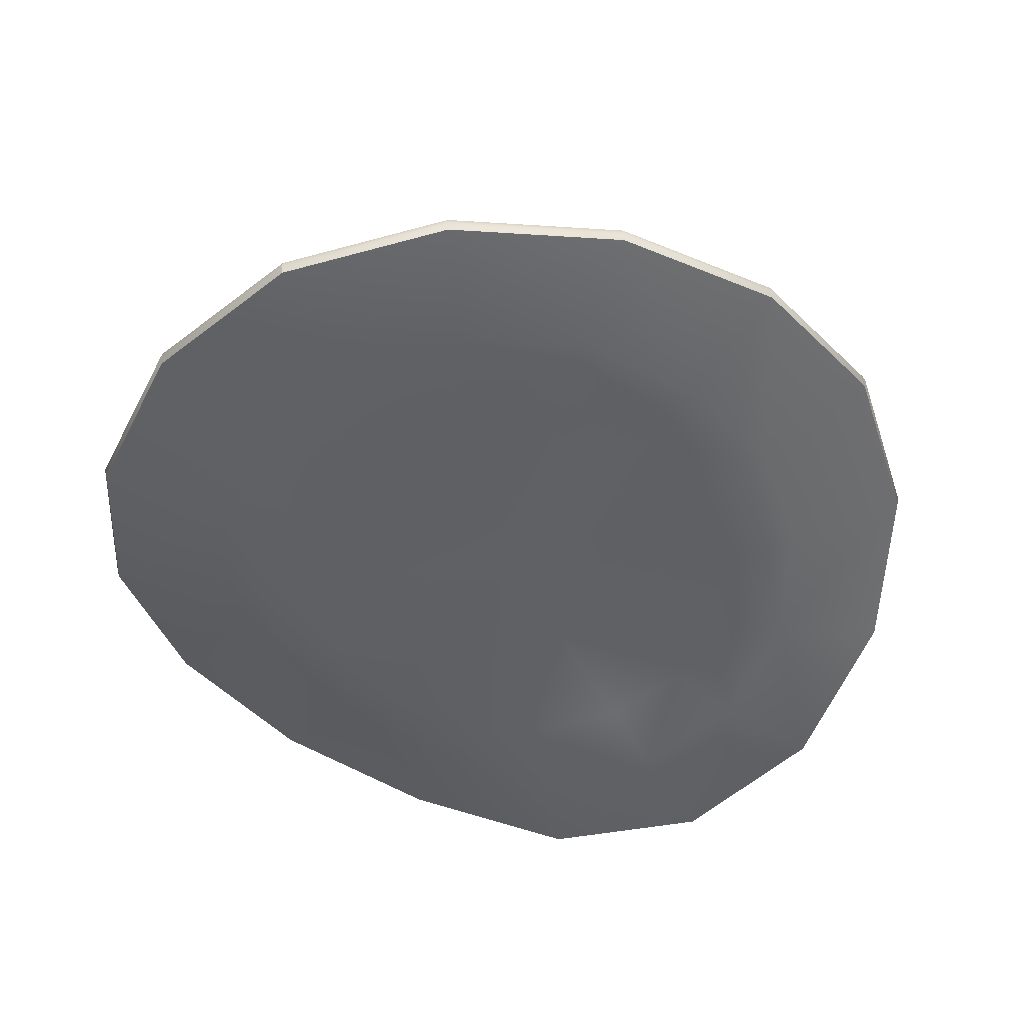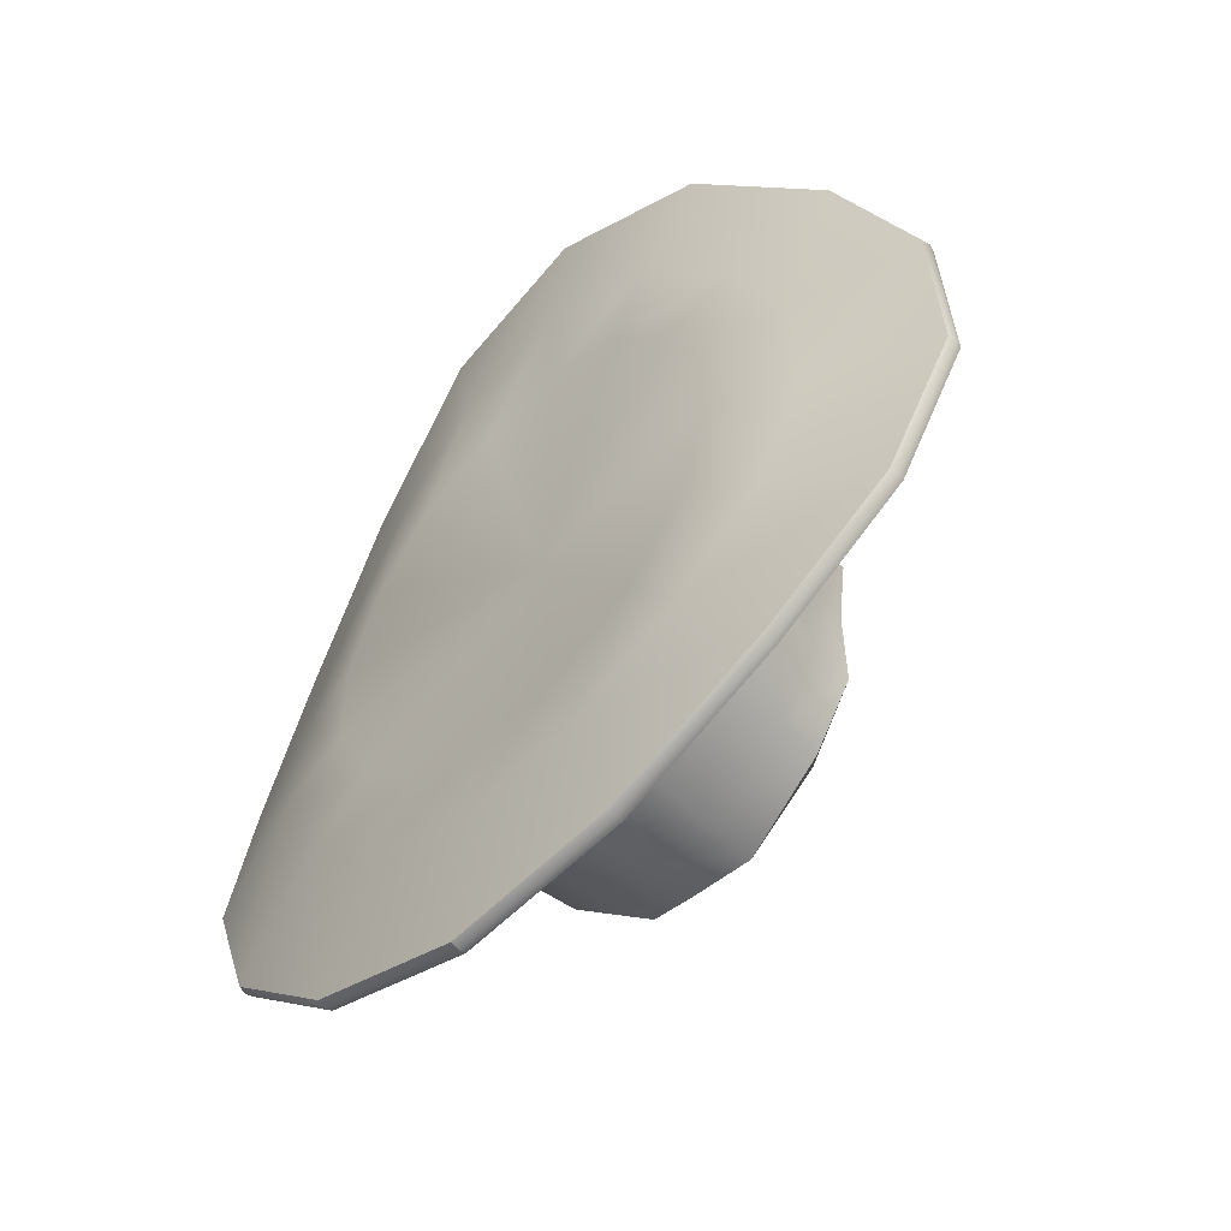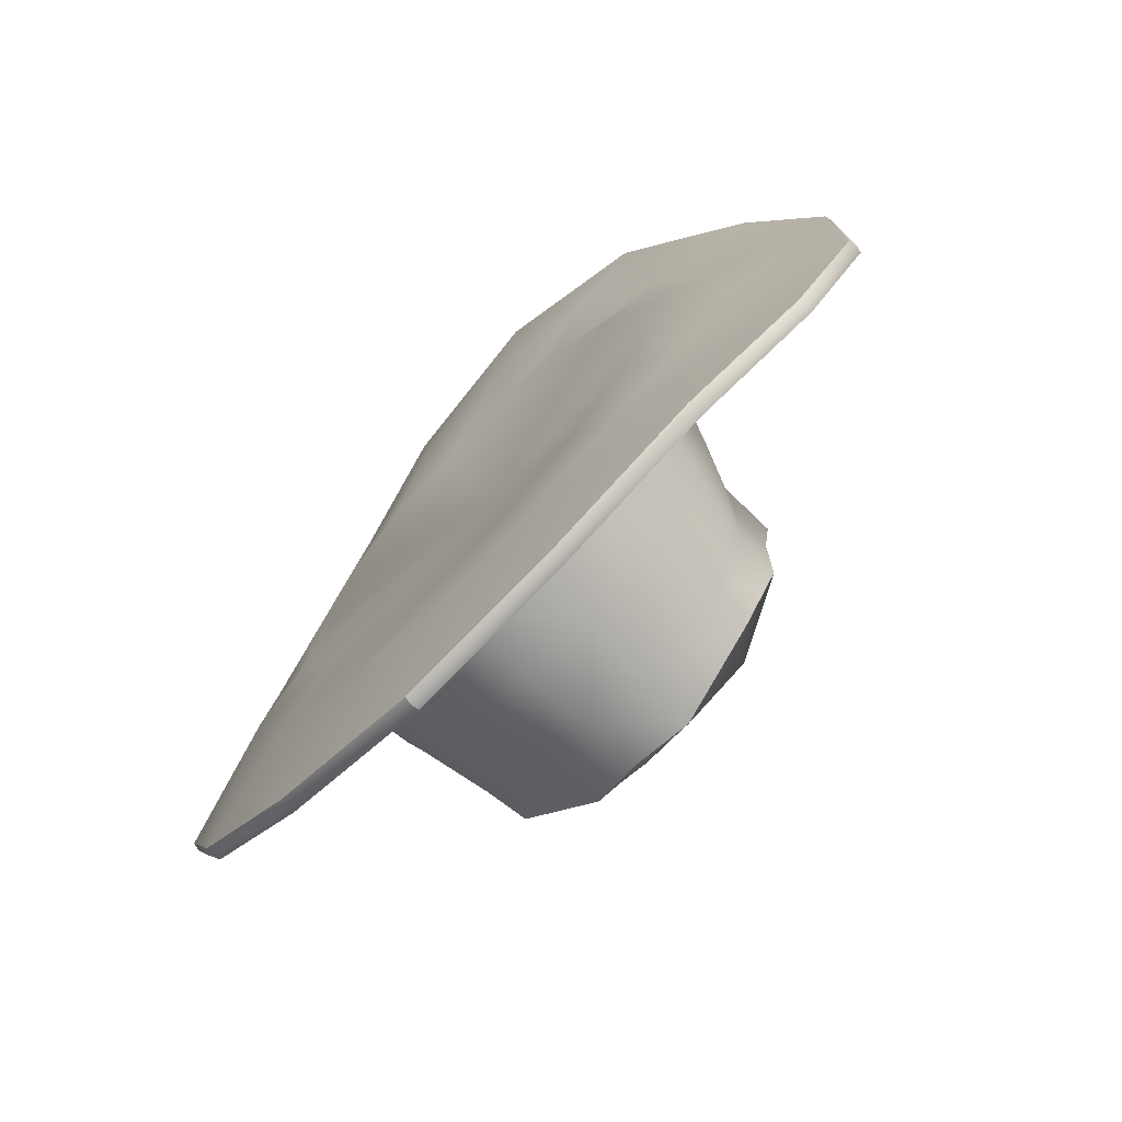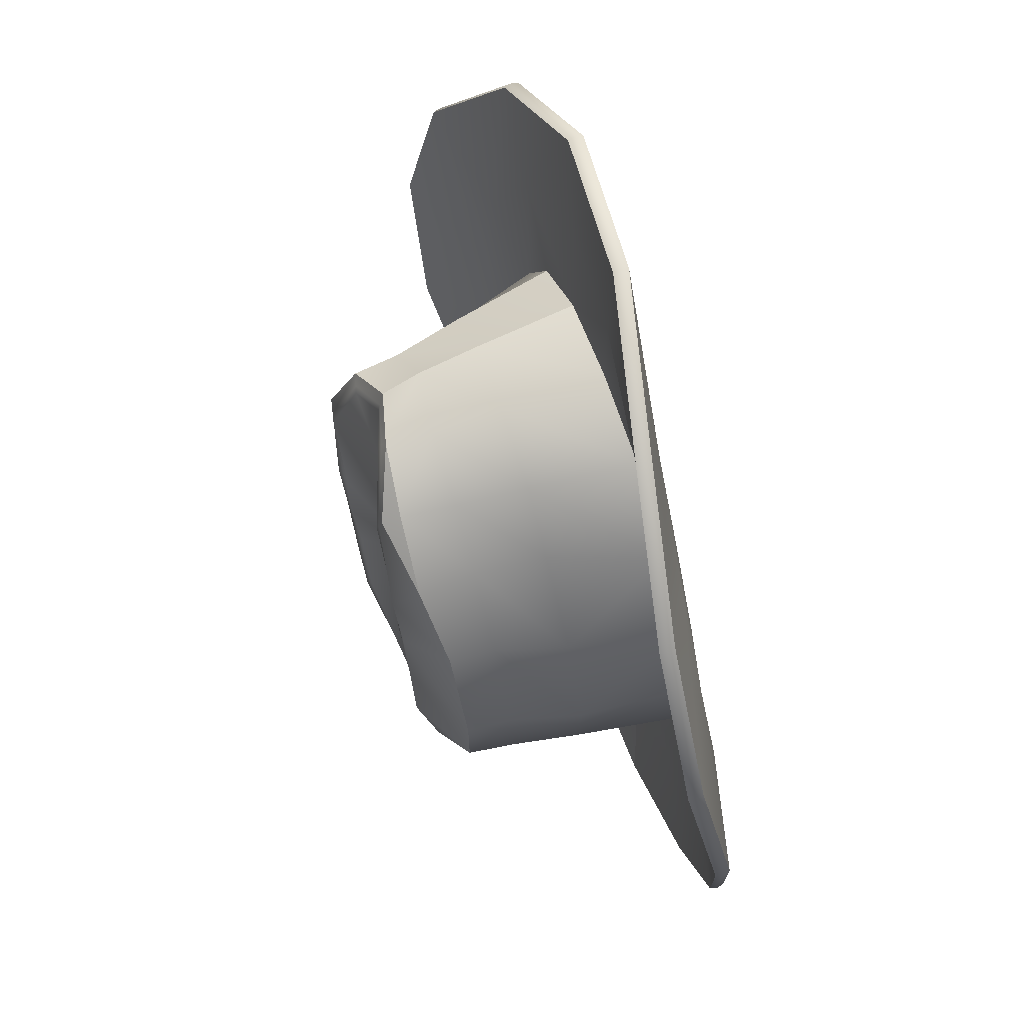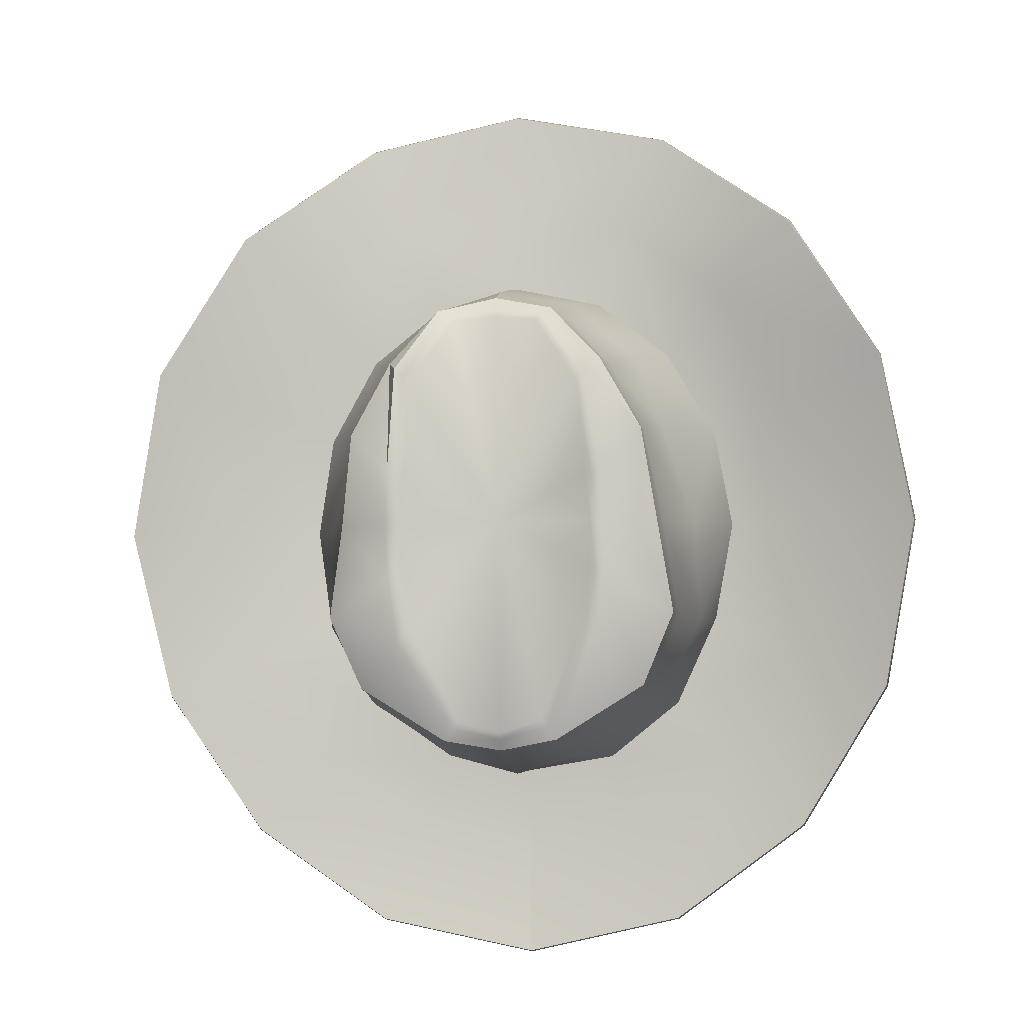
<metadata>
{"format":"obj","ext":"obj","renderer":"f3d","projection":"perspective","resolution":1024,"background":"white","views":[{"elev":-54.5,"azim":28.3,"up":"+Z"},{"elev":-44.6,"azim":-133.5,"up":"+Y"},{"elev":-62.4,"azim":-132.7,"up":"+Y"},{"elev":42.6,"azim":73.5,"up":"+Y"},{"elev":-10.1,"azim":8.6,"up":"+Y"}]}
</metadata>
<code>
v -3.731 -1.285 5.748
v 7.031 3.43 7.585
v 2.888 8.047 7.147
v -3.088 -1.777 9.944
v -2.867 -2.77 5.486
v 5.371 6.16 7.534
v 5.371 6.16 7.534
v -2.522 -3.069 9.745
v -1.572 -3.761 5.3
v 2.888 8.047 7.147
v 7.031 3.43 7.585
v -1.851 2.796 10.73
v -1.707 2.625 11.03
v -0.9695 3.757 10.7
v 3.734 -1.367 5.83
v 2.954 -3.005 5.666
v 1.632 -4.03 5.517
v -0.02301 5.18 6.853
v 1.566 4.817 6.78
v 2.897 3.796 6.57
v 3.789 2.259 6.342
v 4.1 0.4466 6.081
v -2.829 -0.1221 10.18
v -0.03549 -7.806 5.204
v 7.605 0.2856 7.123
v -4.033 0.4714 6.011
v -1.851 2.796 10.73
v -2.577 1.501 10.64
v -1.844 0.7133 10.95
v -1.707 2.625 11.03
v -1.851 2.796 10.73
v 2.872 -7.175 5.23
v -0.04221 -7.767 4.931
v -3.726 2.231 6.25
v 5.343 -5.408 5.564
v -2.858 3.724 6.433
v -0.9695 3.757 10.7
v 7.006 -2.794 6.219
v 7.605 0.2856 7.123
v 5.343 -5.408 5.564
v 7.006 -2.794 6.219
v -1.562 4.726 6.521
v -0.9486 -4.049 9.901
v -1.725 -2.323 10.54
v -1.866 -1.157 10.69
v -1.919 -0.2116 10.8
v -1.707 2.625 11.03
v -1.844 0.7133 10.95
v 2.002 2.803 10.64
v 0.06643 4.04 10.43
v 1.115 3.761 10.65
v 2.728 1.511 10.52
v 1.089 -4.045 9.856
v 2.649 -3.059 9.632
v 2.965 -0.111 10.05
v 3.219 -1.765 9.806
v 3.734 -1.367 5.83
v 5.128 -2.013 5.846
v 2.954 -3.005 5.666
v 2.097 -5.422 5.232
v -0.03575 -4.294 5.5
v 3.91 -4.057 5.507
v 1.632 -4.03 5.517
v -0.03938 -5.91 5.21
v 5.558 0.4128 6.249
v 5.137 2.845 6.61
v 4.1 0.4466 6.081
v 3.789 2.259 6.342
v 3.929 4.915 6.869
v 2.897 3.796 6.57
v 2.148 6.306 6.956
v 1.566 4.817 6.78
v 6.999 -2.755 5.946
v 5.336 -5.369 5.291
v 2.866 -7.136 4.957
v 7.598 0.3246 6.85
v 7.024 3.469 7.312
v 5.364 6.199 7.261
v 2.881 8.086 6.875
v -0.02684 8.709 7.004
v -0.02684 8.709 7.004
v 4.979 -1.825 5.569
v 3.655 -1.265 5.518
v -2.929 8.036 7.274
v -2.929 8.036 7.274
v 3.559 -1.643 7.696
v 3.25 -1.706 8.973
v 3.219 -1.765 9.806
v 2.786 -2.759 5.362
v 3.794 -3.75 5.269
v -5.372 6.121 7.973
v -5.372 6.121 7.973
v 2.687 -3.048 8.781
v 2.815 -3.039 7.487
v -0.04305 -4.108 5.216
v 2.032 -5.04 5.053
v 1.487 -3.755 5.233
v 2.649 -3.059 9.632
v -7.016 3.385 8.096
v -7.016 3.385 8.096
v 1.15 -4.023 8.689
v 1.297 -4.119 7.404
v 1.115 3.761 10.65
v -3.936 -1.449 6.078
v -3.531 -1.656 7.851
v -3.078 -2.977 5.793
v -1.619 -3.937 5.587
v -0.03575 -4.294 5.5
v 0.009321 -4.479 7.338
v 0.02163 4.681 8.646
v -2.792 -3.05 7.61
v -1.276 -4.124 7.46
v -1.612 4.811 6.852
v -0.02301 5.18 6.853
v -1.288 4.314 8.665
v -1.288 4.314 8.665
v -1.612 4.811 6.852
v -2.389 3.273 8.523
v -2.944 3.777 6.786
v -3.46 0.1683 8.113
v -4.155 0.4231 6.35
v -2.885 1.995 8.358
v -3.839 2.237 6.597
v 2.965 -0.111 10.05
v 3.492 0.1816 7.961
v 3.01 0.005283 9.227
v -0.03549 -7.806 5.204
v -0.04221 -7.767 4.931
v 5.403 0.4336 6.105
v 3.962 0.4921 5.774
v 2.728 1.511 10.52
v 2.728 1.511 10.52
v 2.923 2.006 8.231
v 1.873 2.631 10.96
v 2.674 1.717 9.48
v 2.002 2.803 10.64
v -2.942 -7.186 5.357
v -2.948 -7.147 5.084
v 4.993 2.722 6.438
v 3.66 2.25 6.028
v 2.08 2.892 9.66
v 2.43 3.282 8.417
v -5.401 -5.428 5.798
v -5.407 -5.389 5.525
v 3.812 4.692 6.52
v -7.599 0.2387 7.66
v -7.031 -2.839 6.73
v 1.333 4.319 8.608
v 2.795 3.741 6.243
v 0.04916 4.345 9.748
v 1.195 3.905 9.833
v 0.02163 4.681 8.646
v -7.038 -2.8 6.457
v -0.0307 5.08 6.528
v 1.5 4.732 6.454
v 2.075 6.024 6.431
v -0.02624 0.4247 6.304
v 0.838 -3.71 10.01
v 1.587 -2.07 10.45
v 1.782 -0.973 10.56
v 1.826 -0.2044 10.72
v 1.625 2.3 11
v 0.828 3.544 10.73
v 1.734 0.6269 10.78
v 0.04767 -0.05911 9.953
v -3.088 -1.777 9.944
v -3.161 -1.718 9.113
v -2.601 -3.058 8.897
v 0.06718 -4.22 9.74
v 0.04092 -4.363 8.648
v -0.9486 -4.049 9.901
v -2.522 -3.069 9.745
v -1.066 -4.027 8.738
v -2.829 -0.1221 10.18
v -2.916 -0.006043 9.356
v -2.577 1.501 10.64
v -2.575 1.707 9.595
v -1.978 2.884 9.749
v -1.089 3.9 9.883
v -1.851 2.796 10.73
v -0.9695 3.757 10.7
v -1.089 3.9 9.883
v -0.9695 3.757 10.7
v 0.04916 4.345 9.748
v 0.06643 4.04 10.43
v -3.936 -1.449 6.078
v -5.177 -2.05 6.276
v -3.978 -4.072 5.679
v -2.175 -5.43 5.325
v -0.03575 -4.294 5.5
v -0.03938 -5.91 5.21
v -3.078 -2.977 5.793
v -5.597 0.3736 6.697
v -1.619 -3.937 5.587
v -4.155 0.4231 6.35
v -5.169 2.808 7.04
v -3.839 2.237 6.597
v -2.944 3.777 6.786
v -3.959 4.882 7.246
v -2.191 6.298 7.051
v -0.02301 5.18 6.853
v -0.03658 6.511 6.412
v -1.612 4.811 6.852
v -0.02583 6.83 6.881
v -0.03356 8.748 6.731
v -2.143 6.016 6.526
v -3.858 4.659 6.892
v -2.935 8.075 7.002
v -5.379 6.16 7.7
v -5.033 2.685 6.862
v -0.04221 -7.767 4.931
v -7.023 3.424 7.823
v -2.948 -7.147 5.084
v -0.04454 -5.499 5.033
v -5.407 -5.389 5.525
v -2.119 -5.048 5.144
v -7.606 0.2776 7.387
v 1.698 -2.16 10.45
v -3.875 -3.764 5.437
v 1.873 -1.038 10.58
v 2.014 0.7206 10.87
v 2.086 -0.2039 10.72
v 2.031 -1.149 10.6
v 1.921 -0.2042 10.72
v 1.836 0.6612 10.81
v 1.889 -2.316 10.46
v -7.038 -2.8 6.457
v -5.449 0.395 6.546
v -5.042 -1.862 5.993
v -1.426 -2.076 10.51
v 0.06972 3.658 10.53
v 1.873 2.631 10.96
v -0.6777 3.541 10.76
v -1.669 0.6545 10.89
v -1.62 -0.9795 10.63
v -1.754 -0.2112 10.8
v -1.659 -0.211 10.8
v -1.71 -1.044 10.65
v -1.536 -2.166 10.52
v 1.716 2.422 10.98
v 0.9333 3.623 10.7
v 0.07219 -3.921 9.973
v 0.06852 3.798 10.5
v 0.9299 -3.833 9.954
v -1.568 0.6206 10.85
v -1.548 2.415 11.06
v -1.456 2.295 11.07
v -0.7859 -3.836 9.992
v 0.07036 -4.031 9.887
v 0.06718 -4.22 9.74
v 1.115 3.761 10.65
v -0.6918 -3.713 10.04
v -0.7846 3.62 10.74
v 0.06643 4.04 10.43
v 1.089 -4.045 9.856
v -7.599 0.2387 7.66
v -7.031 -2.839 6.73
v -7.066 -2.835 6.603
v -5.428 -5.437 5.667
v -5.401 -5.428 5.798
v -2.958 -7.203 5.223
v -0.03549 -7.806 5.204
v -2.942 -7.186 5.357
v -0.03871 -7.826 5.07
v -7.637 0.2563 7.537
v -7.606 0.2776 7.387
v -7.052 3.417 7.975
v -7.023 3.424 7.823
v -5.379 6.16 7.7
v -5.4 6.166 7.851
v -2.945 8.089 7.15
v -2.935 8.075 7.002
v -0.03549 -7.806 5.204
v 5.336 -5.369 5.291
v 2.866 -7.136 4.957
v 5.364 -5.416 5.431
v -0.03871 -7.826 5.07
v 2.872 -7.175 5.23
v 2.883 -7.192 5.096
v 7.035 -2.79 6.09
v 6.999 -2.755 5.946
v -0.03002 8.766 6.878
v -0.03356 8.748 6.731
v 2.898 8.1 7.022
v 2.881 8.086 6.875
v 5.393 6.205 7.41
v 7.598 0.3246 6.85
v 7.637 0.3034 6.998
v 5.364 6.199 7.261
v 7.024 3.469 7.312
v 7.06 3.462 7.462
g studio.cowboyhat2_reference.smd.mesh_0
f 13 14 12
f 54 53 93
f 93 87 54
f 56 54 87
f 87 126 56
f 55 56 126
f 55 126 52
f 169 171 170
f 169 170 53
f 101 53 170
f 101 93 53
f 101 102 93
f 94 93 102
f 93 94 87
f 86 87 94
f 87 86 126
f 125 126 86
f 126 125 135
f 135 52 126
f 52 135 49
f 102 101 109
f 170 109 101
f 50 51 150
f 151 150 51
f 51 49 151
f 141 151 49
f 141 49 135
f 135 133 141
f 133 135 125
f 133 125 21
f 22 21 125
f 125 86 22
f 15 22 86
f 86 94 15
f 16 15 94
f 94 102 16
f 17 16 102
f 17 102 108
f 109 108 102
f 109 112 108
f 18 152 19
f 148 19 152
f 19 148 20
f 142 20 148
f 20 142 21
f 133 21 142
f 142 141 133
f 141 142 151
f 148 151 142
f 151 148 150
f 152 150 148
f 119 118 117
f 118 119 122
f 123 122 119
f 123 121 122
f 120 122 121
f 121 104 120
f 105 120 104
f 104 106 105
f 111 105 106
f 106 107 111
f 112 111 107
f 107 108 112
f 178 118 177
f 122 177 118
f 177 122 175
f 120 175 122
f 175 120 167
f 105 167 120
f 167 105 168
f 111 168 105
f 168 111 173
f 112 173 111
f 109 170 112
f 173 112 170
f 173 170 171
f 171 172 173
f 168 173 172
f 172 166 168
f 167 168 166
f 166 174 167
f 175 167 174
f 174 176 175
f 177 175 176
f 176 180 177
f 178 177 180
f 180 181 178
f 179 178 181
f 179 115 178
f 118 178 115
f 115 117 118
f 143 188 147
f 188 143 189
f 137 189 143
f 127 191 137
f 189 137 191
f 189 191 194
f 189 194 188
f 192 188 194
f 188 192 187
f 187 147 188
f 187 193 147
f 146 147 193
f 146 193 100
f 196 100 193
f 100 196 92
f 199 92 196
f 92 199 85
f 200 85 199
f 85 200 81
f 204 81 200
f 81 204 3
f 190 194 191
f 186 187 192
f 187 186 193
f 195 193 186
f 193 195 196
f 197 196 195
f 196 197 199
f 198 199 197
f 199 198 200
f 203 200 198
f 203 201 200
f 204 200 201
f 71 3 204
f 204 201 71
f 72 71 201
f 72 70 71
f 69 71 70
f 70 68 69
f 66 69 68
f 68 67 66
f 65 66 67
f 67 57 65
f 58 65 57
f 57 59 58
f 62 58 59
f 59 63 62
f 60 62 63
f 60 63 64
f 64 24 60
f 32 60 24
f 61 64 63
f 60 32 62
f 35 62 32
f 62 35 58
f 41 58 35
f 41 39 58
f 65 58 39
f 65 39 66
f 11 66 39
f 66 11 69
f 7 69 11
f 69 7 71
f 3 71 7
f 273 277 278
f 10 284 80
f 284 10 286
f 6 286 10
f 286 6 291
f 2 291 6
f 2 25 291
f 288 291 25
f 25 38 288
f 280 288 38
f 38 40 280
f 276 280 40
f 40 278 276
f 279 276 278
f 279 278 277
f 277 33 279
f 275 279 33
f 279 275 276
f 274 276 275
f 276 274 280
f 281 280 274
f 280 281 288
f 287 288 281
f 288 287 291
f 290 291 287
f 291 290 286
f 289 286 290
f 286 289 284
f 285 284 289
f 284 285 282
f 283 282 285
f 282 283 271
f 272 271 283
f 271 272 270
f 269 270 272
f 270 269 267
f 268 267 269
f 267 268 265
f 266 265 268
f 266 153 265
f 128 264 138
f 261 138 264
f 138 261 144
f 259 144 261
f 144 259 153
f 258 153 259
f 258 265 153
f 258 257 265
f 256 265 257
f 265 256 267
f 99 267 256
f 267 99 270
f 91 270 99
f 270 91 271
f 84 271 91
f 271 84 282
f 80 282 84
f 282 80 284
f 257 258 260
f 259 260 258
f 260 259 263
f 261 263 259
f 263 261 262
f 264 262 261
f 30 31 29
f 183 185 182
f 184 182 185
f 184 110 182
f 116 182 110
f 110 114 116
f 113 116 114
f 28 48 27
f 240 232 241
f 251 241 232
f 241 251 243
f 254 243 251
f 243 254 253
f 37 253 254
f 253 37 246
f 47 246 37
f 246 47 234
f 48 234 47
f 234 48 236
f 46 236 48
f 48 28 46
f 23 46 28
f 162 240 163
f 241 163 240
f 163 241 231
f 243 231 241
f 231 243 233
f 253 233 243
f 233 253 247
f 246 247 253
f 247 246 245
f 234 245 246
f 245 234 237
f 236 237 234
f 237 236 235
f 238 235 236
f 236 46 238
f 45 238 46
f 46 23 45
f 4 45 23
f 238 45 239
f 44 239 45
f 239 44 248
f 231 233 165
f 231 165 163
f 163 165 162
f 162 165 164
f 164 165 161
f 161 165 160
f 160 165 159
f 159 165 158
f 158 165 242
f 252 242 165
f 230 252 165
f 235 230 165
f 237 235 165
f 245 237 165
f 247 245 165
f 233 247 165
f 235 238 230
f 239 230 238
f 230 239 252
f 248 252 239
f 252 248 242
f 249 242 248
f 242 249 158
f 244 158 249
f 158 244 159
f 218 159 244
f 159 218 160
f 220 160 218
f 160 220 161
f 224 161 220
f 161 224 164
f 225 164 224
f 164 225 162
f 240 162 225
f 45 4 44
f 8 44 4
f 43 44 8
f 43 248 44
f 248 43 249
f 250 249 43
f 249 250 244
f 255 244 250
f 244 255 218
f 226 218 255
f 218 226 220
f 223 220 226
f 220 223 224
f 222 224 223
f 224 222 225
f 221 225 222
f 225 221 240
f 232 240 221
f 221 132 232
f 132 221 124
f 222 124 221
f 124 222 88
f 223 88 222
f 88 223 98
f 226 98 223
f 255 98 226
f 77 76 139
f 139 145 77
f 78 77 145
f 78 145 79
f 156 79 145
f 79 156 205
f 202 205 156
f 202 206 205
f 208 205 206
f 206 207 208
f 209 208 207
f 207 210 209
f 212 209 210
f 210 228 212
f 210 34 228
f 34 210 36
f 207 36 210
f 36 207 42
f 206 42 207
f 42 206 154
f 202 154 206
f 154 202 155
f 156 155 202
f 155 156 149
f 145 149 156
f 149 145 140
f 139 140 145
f 140 139 130
f 140 130 157
f 130 83 157
f 83 89 157
f 89 97 157
f 97 95 157
f 9 157 95
f 5 157 9
f 1 157 5
f 26 157 1
f 34 157 26
f 36 157 34
f 42 157 36
f 154 157 42
f 154 155 157
f 155 149 157
f 149 140 157
f 129 130 139
f 130 129 83
f 82 83 129
f 83 82 89
f 90 89 82
f 89 90 97
f 96 97 90
f 97 96 95
f 214 95 96
f 95 214 9
f 216 9 214
f 9 216 5
f 219 5 216
f 5 219 1
f 229 1 219
f 1 229 26
f 228 26 229
f 26 228 34
f 217 212 228
f 228 229 217
f 227 217 229
f 229 219 227
f 215 227 219
f 219 216 215
f 213 215 216
f 216 214 213
f 211 213 214
f 211 214 75
f 96 75 214
f 96 90 75
f 74 75 90
f 90 82 74
f 73 74 82
f 82 129 73
f 76 73 129
f 129 139 76
f 134 136 103
f 136 134 131

</code>
